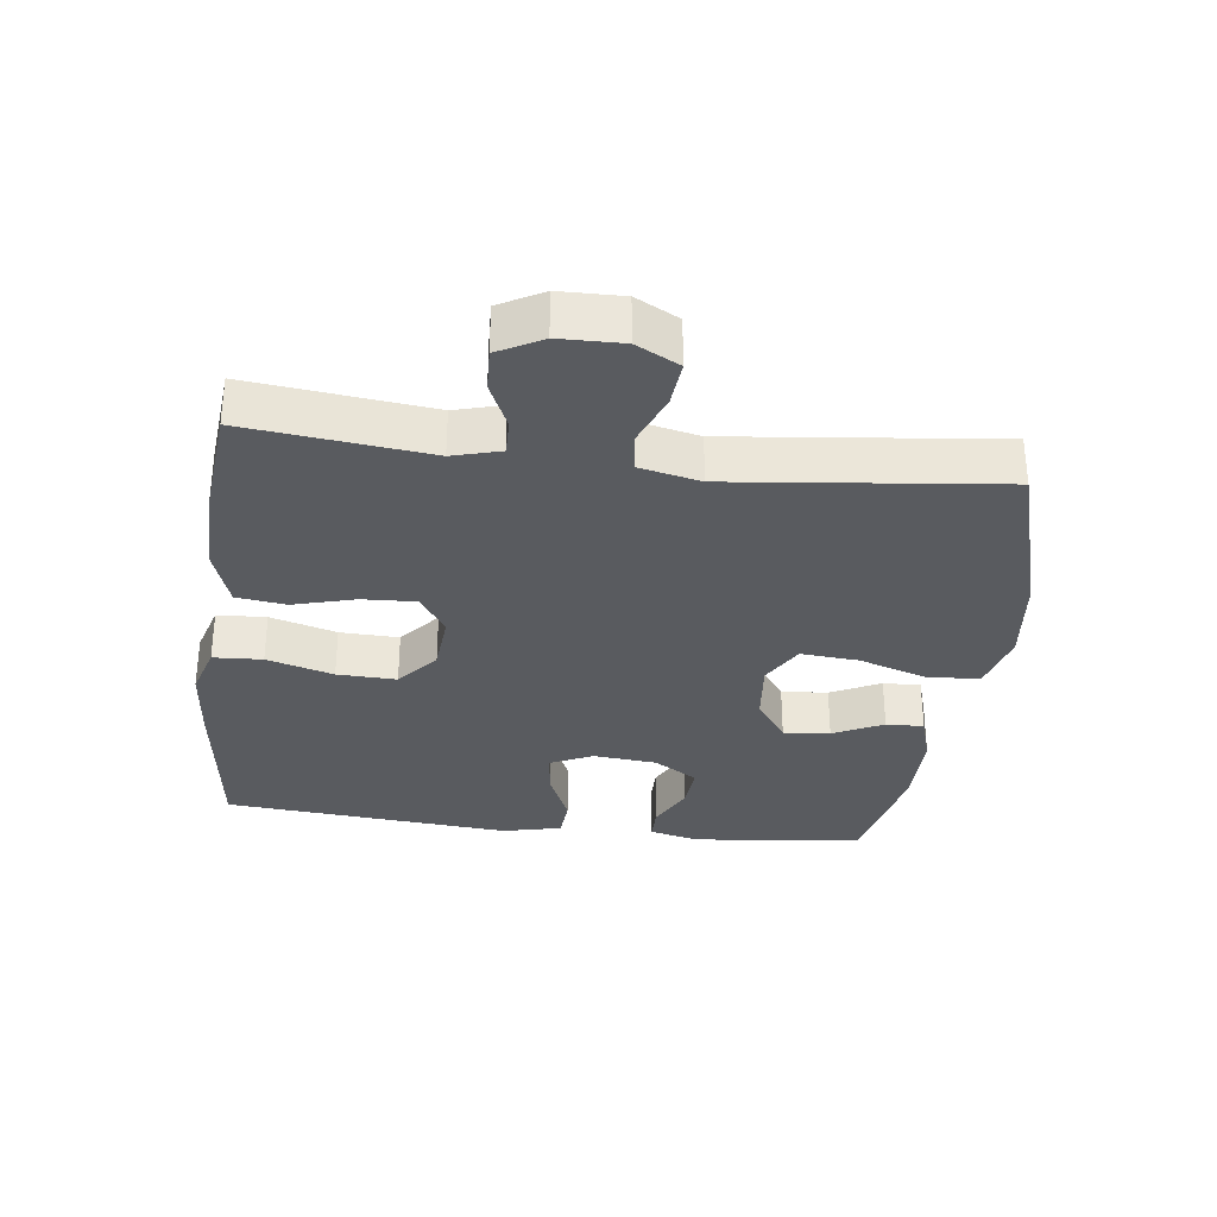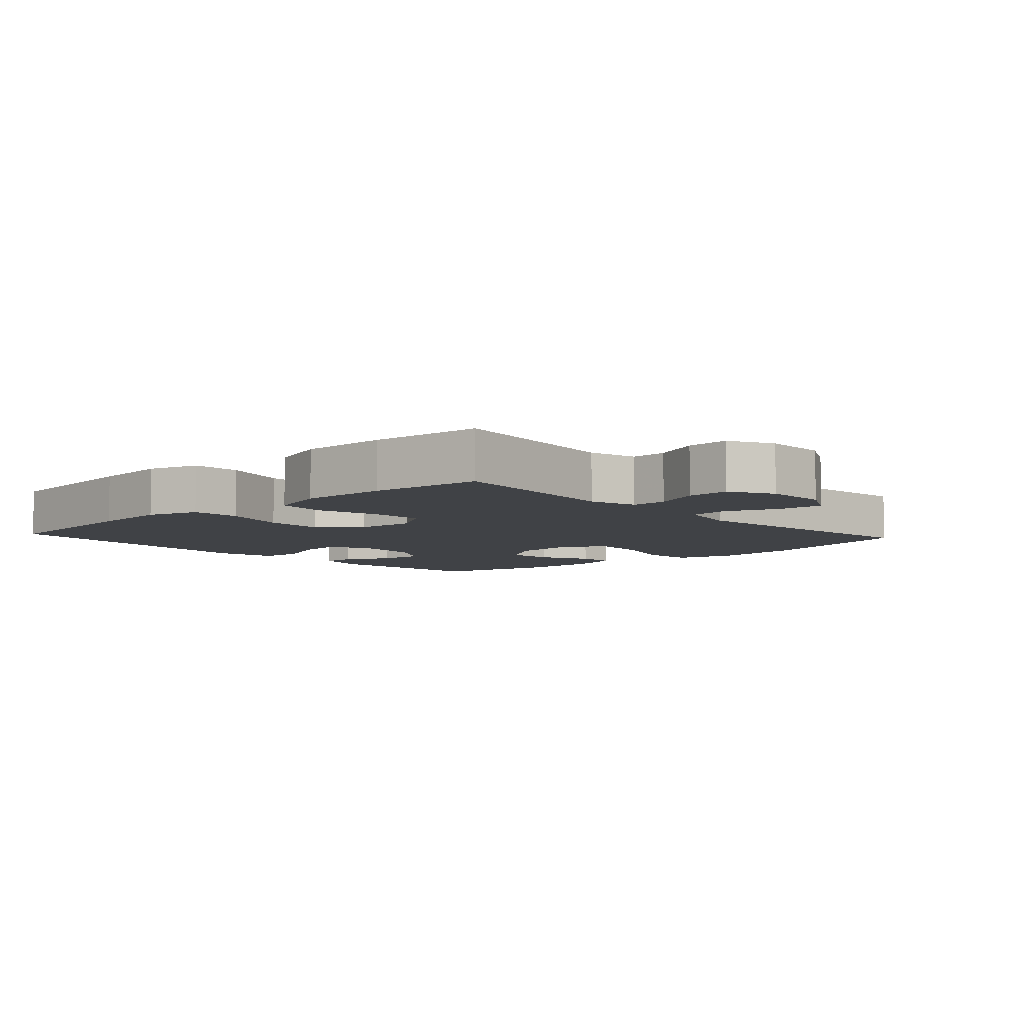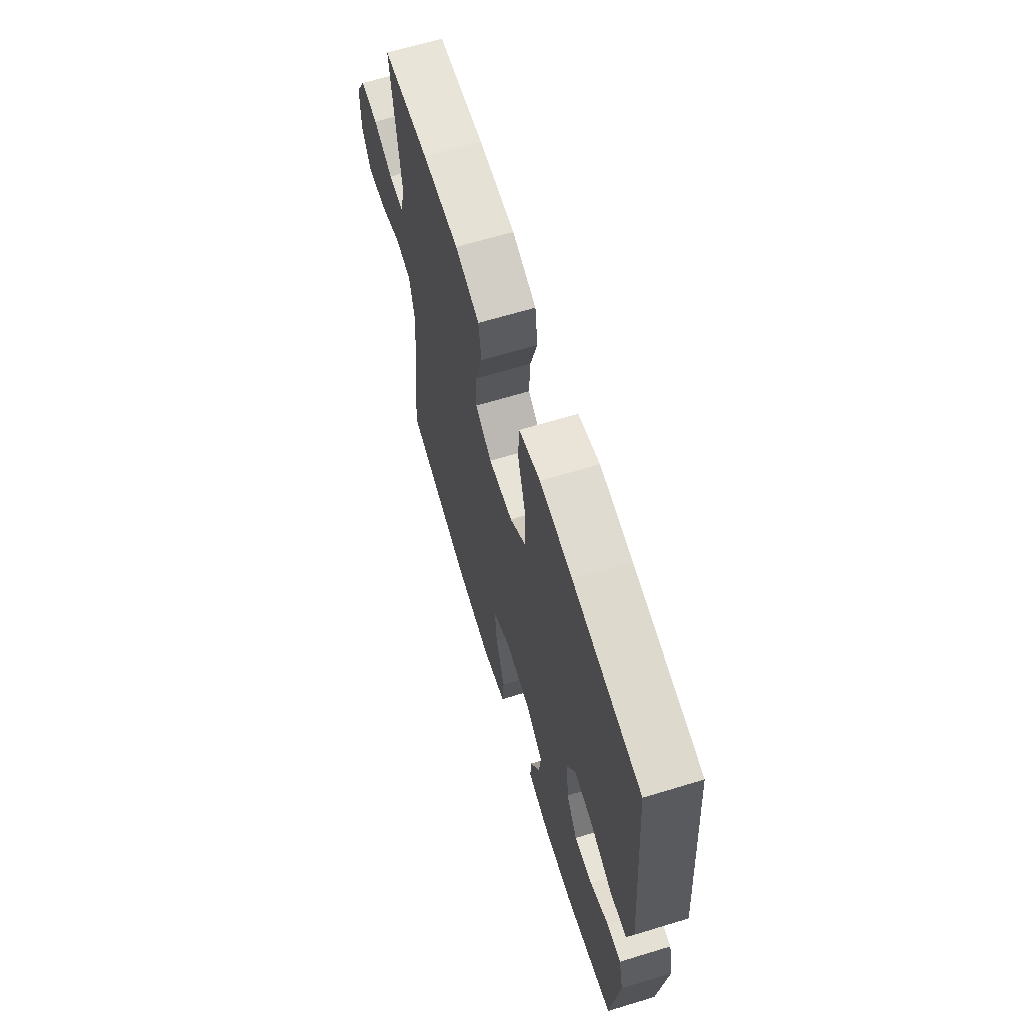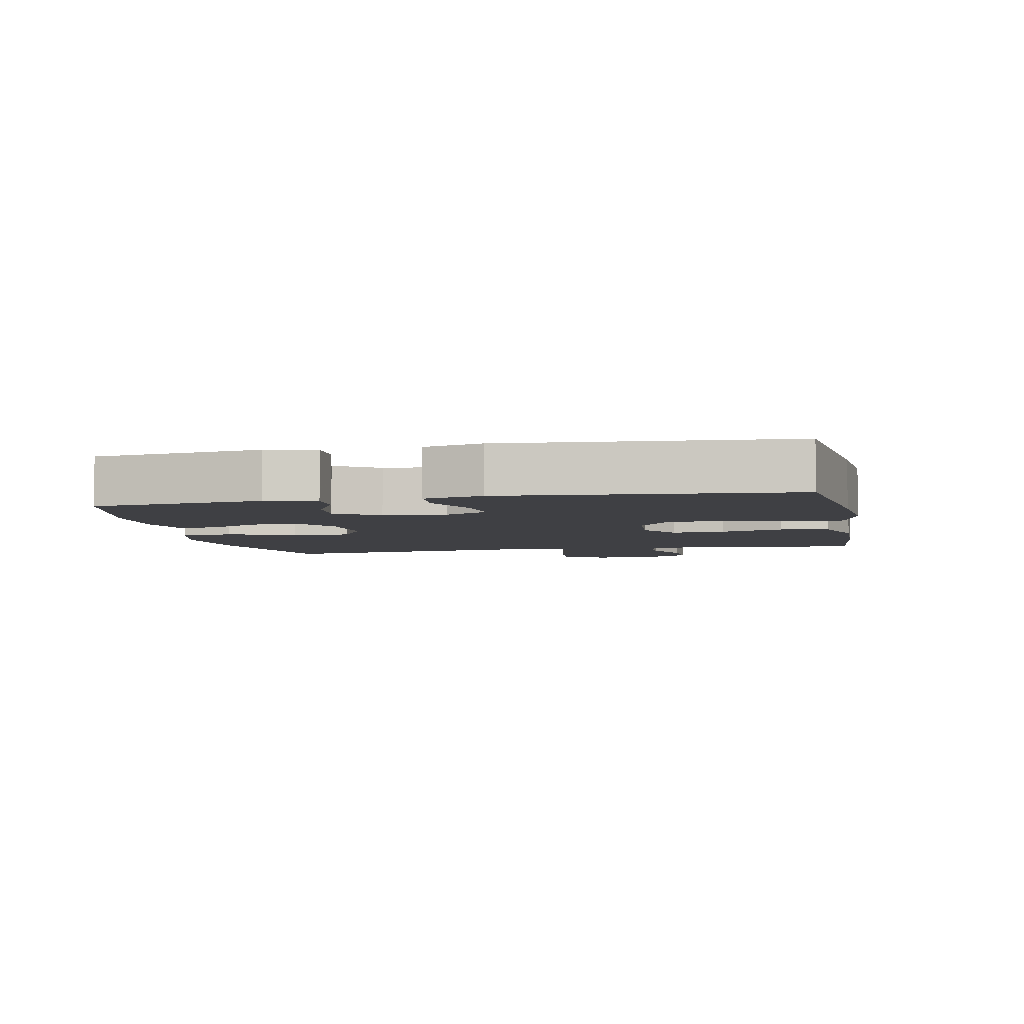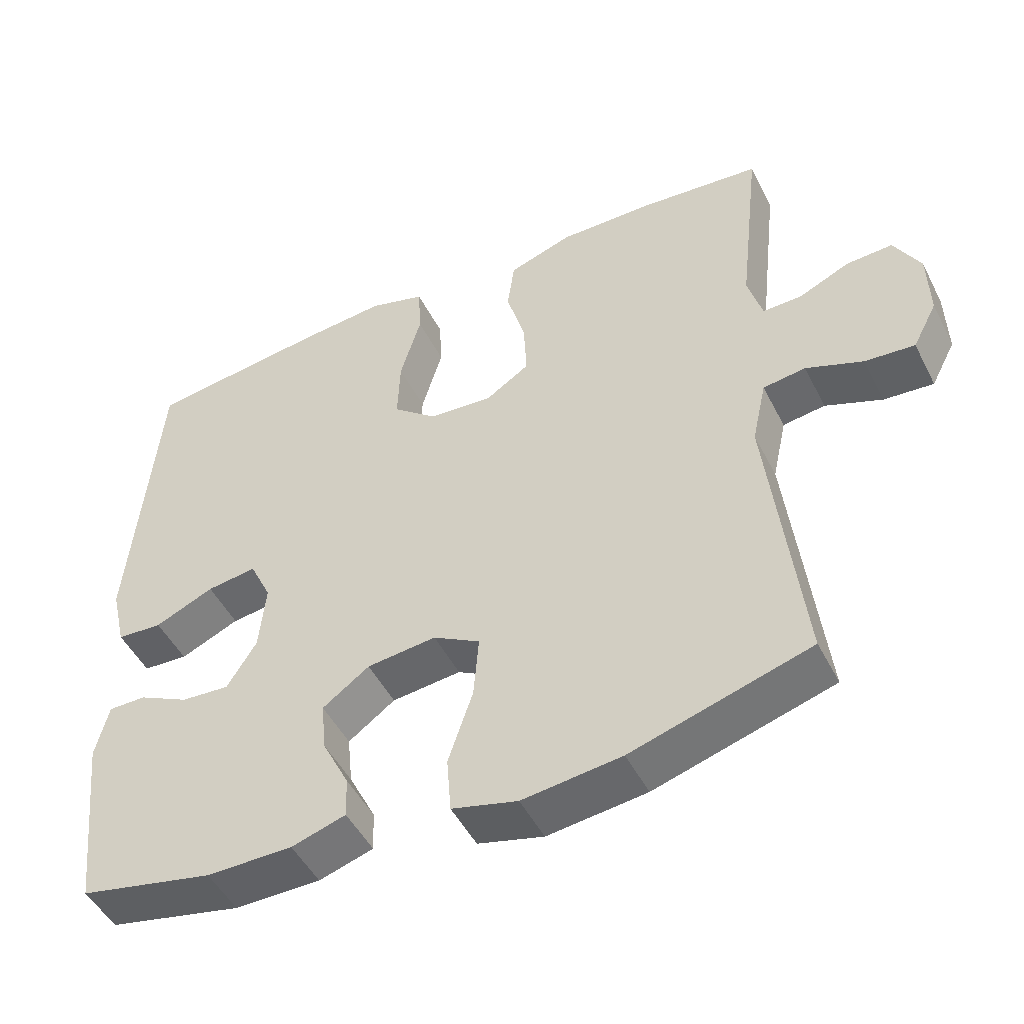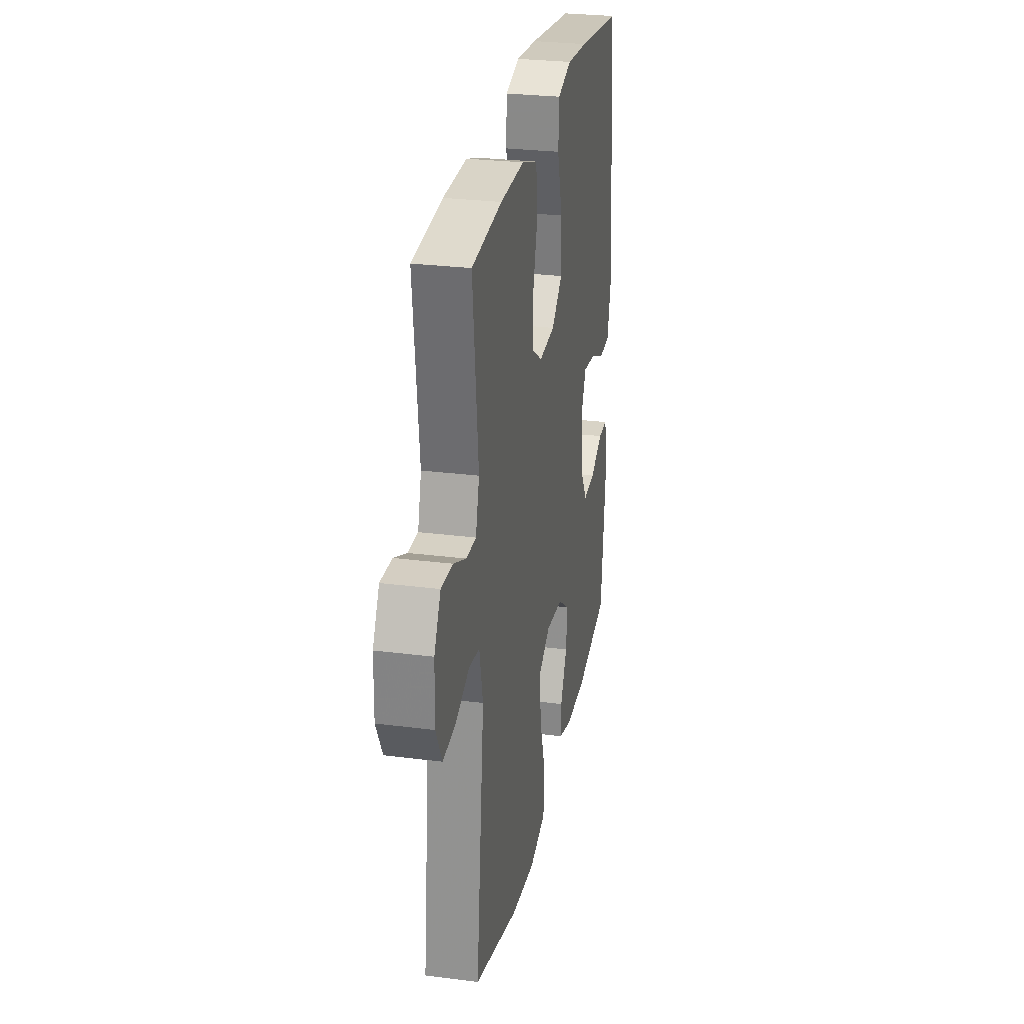
<metadata>
{"format":"obj","ext":"obj","renderer":"f3d","projection":"perspective","resolution":1024,"background":"white","views":[{"elev":-32.1,"azim":82.8,"up":"+Y"},{"elev":-6.5,"azim":42.3,"up":"+Y"},{"elev":65.4,"azim":-107.0,"up":"+Z"},{"elev":-5.1,"azim":-78.5,"up":"+Y"},{"elev":-49.0,"azim":26.3,"up":"+Z"},{"elev":27.9,"azim":101.1,"up":"+Z"}]}
</metadata>
<code>
v -0.5 0.07 0.5
v -0.25 0.07 0.532
v -0.131 0.07 0.543
v -0.053 0.07 0.52
v -0.049 0.07 0.446
v -0.078 0.07 0.346
v -0.081 0.07 0.257
v -0.02 0.07 0.206
v 0.069 0.07 0.199
v 0.13 0.07 0.239
v 0.126 0.07 0.32
v 0.1 0.07 0.414
v 0.11 0.07 0.488
v 0.199 0.07 0.518
v 0.332 0.07 0.516
v 0.5 0.07 0.5
v 0.469 0.07 0.226
v 0.489 0.07 0.154
v 0.543 0.07 0.155
v 0.614 0.07 0.187
v 0.678 0.07 0.19
v 0.714 0.07 0.124
v 0.716 0.07 0.029
v 0.682 0.07 -0.036
v 0.613 0.07 -0.03
v 0.534 0.07 0.001
v 0.475 0.07 -0.007
v 0.455 0.07 -0.098
v 0.5 0.07 -0.5
v 0.253 0.07 -0.573
v 0.116 0.07 -0.589
v 0.025 0.07 -0.565
v 0.019 0.07 -0.486
v 0.053 0.07 -0.383
v 0.06 0.07 -0.295
v -0.005 0.07 -0.258
v -0.101 0.07 -0.268
v -0.166 0.07 -0.315
v -0.159 0.07 -0.385
v -0.122 0.07 -0.46
v -0.12 0.07 -0.517
v -0.195 0.07 -0.54
v -0.314 0.07 -0.54
v -0.5 0.07 -0.5
v -0.529 0.07 -0.244
v -0.511 0.07 -0.168
v -0.459 0.07 -0.168
v -0.389 0.07 -0.203
v -0.322 0.07 -0.208
v -0.281 0.07 -0.142
v -0.272 0.07 -0.046
v -0.302 0.07 0.018
v -0.371 0.07 0.009
v -0.453 0.07 -0.027
v -0.516 0.07 -0.023
v -0.537 0.07 0.066
v -0.5 0 0.5
v -0.25 0 0.532
v -0.131 0 0.543
v -0.053 0 0.52
v -0.049 0 0.446
v -0.078 0 0.346
v -0.081 0 0.257
v -0.02 0 0.206
v 0.069 0 0.199
v 0.13 0 0.239
v 0.126 0 0.32
v 0.1 0 0.414
v 0.11 0 0.488
v 0.199 0 0.518
v 0.332 0 0.516
v 0.5 0 0.5
v 0.469 0 0.226
v 0.489 0 0.154
v 0.543 0 0.155
v 0.614 0 0.187
v 0.678 0 0.19
v 0.714 0 0.124
v 0.716 0 0.029
v 0.682 0 -0.036
v 0.613 0 -0.03
v 0.534 0 0.001
v 0.475 0 -0.007
v 0.455 0 -0.098
v 0.5 0 -0.5
v 0.253 0 -0.573
v 0.116 0 -0.589
v 0.025 0 -0.565
v 0.019 0 -0.486
v 0.053 0 -0.383
v 0.06 0 -0.295
v -0.005 0 -0.258
v -0.101 0 -0.268
v -0.166 0 -0.315
v -0.159 0 -0.385
v -0.122 0 -0.46
v -0.12 0 -0.517
v -0.195 0 -0.54
v -0.314 0 -0.54
v -0.5 0 -0.5
v -0.529 0 -0.244
v -0.511 0 -0.168
v -0.459 0 -0.168
v -0.389 0 -0.203
v -0.322 0 -0.208
v -0.281 0 -0.142
v -0.272 0 -0.046
v -0.302 0 0.018
v -0.371 0 0.009
v -0.453 0 -0.027
v -0.516 0 -0.023
v -0.537 0 0.066
f 53 54 55 56
f 52 53 56 1
f 51 52 1 2
f 45 46 47 48
f 45 48 49
f 44 45 49
f 43 44 49 50
f 39 40 41 42
f 38 39 42 43
f 31 32 33 34
f 31 34 35
f 28 29 30 31
f 27 28 31 35
f 23 24 25 26
f 23 26 27
f 22 23 27
f 19 20 21 22
f 18 19 22 27
f 17 18 27 35
f 11 12 13 14
f 10 11 14 15
f 3 4 5 6
f 51 2 3 6
f 51 6 7
f 38 43 50 51
f 37 38 51 7
f 36 37 7 8
f 35 36 8 9
f 17 35 9 10
f 10 15 16 17
f 112 111 110 109
f 57 112 109 108
f 58 57 108 107
f 104 103 102 101
f 105 104 101
f 105 101 100
f 106 105 100 99
f 98 97 96 95
f 99 98 95 94
f 90 89 88 87
f 91 90 87
f 87 86 85 84
f 91 87 84 83
f 82 81 80 79
f 83 82 79
f 83 79 78
f 78 77 76 75
f 83 78 75 74
f 91 83 74 73
f 70 69 68 67
f 71 70 67 66
f 62 61 60 59
f 62 59 58 107
f 63 62 107
f 107 106 99 94
f 63 107 94 93
f 64 63 93 92
f 65 64 92 91
f 66 65 91 73
f 73 72 71 66
f 1 57 58 2
f 2 58 59 3
f 3 59 60 4
f 4 60 61 5
f 5 61 62 6
f 6 62 63 7
f 7 63 64 8
f 8 64 65 9
f 9 65 66 10
f 10 66 67 11
f 11 67 68 12
f 12 68 69 13
f 13 69 70 14
f 14 70 71 15
f 15 71 72 16
f 16 72 73 17
f 17 73 74 18
f 18 74 75 19
f 19 75 76 20
f 20 76 77 21
f 21 77 78 22
f 22 78 79 23
f 23 79 80 24
f 24 80 81 25
f 25 81 82 26
f 26 82 83 27
f 27 83 84 28
f 28 84 85 29
f 29 85 86 30
f 30 86 87 31
f 31 87 88 32
f 32 88 89 33
f 33 89 90 34
f 34 90 91 35
f 35 91 92 36
f 36 92 93 37
f 37 93 94 38
f 38 94 95 39
f 39 95 96 40
f 40 96 97 41
f 41 97 98 42
f 42 98 99 43
f 43 99 100 44
f 44 100 101 45
f 45 101 102 46
f 46 102 103 47
f 47 103 104 48
f 48 104 105 49
f 49 105 106 50
f 50 106 107 51
f 51 107 108 52
f 52 108 109 53
f 53 109 110 54
f 54 110 111 55
f 55 111 112 56
f 56 112 57 1

</code>
